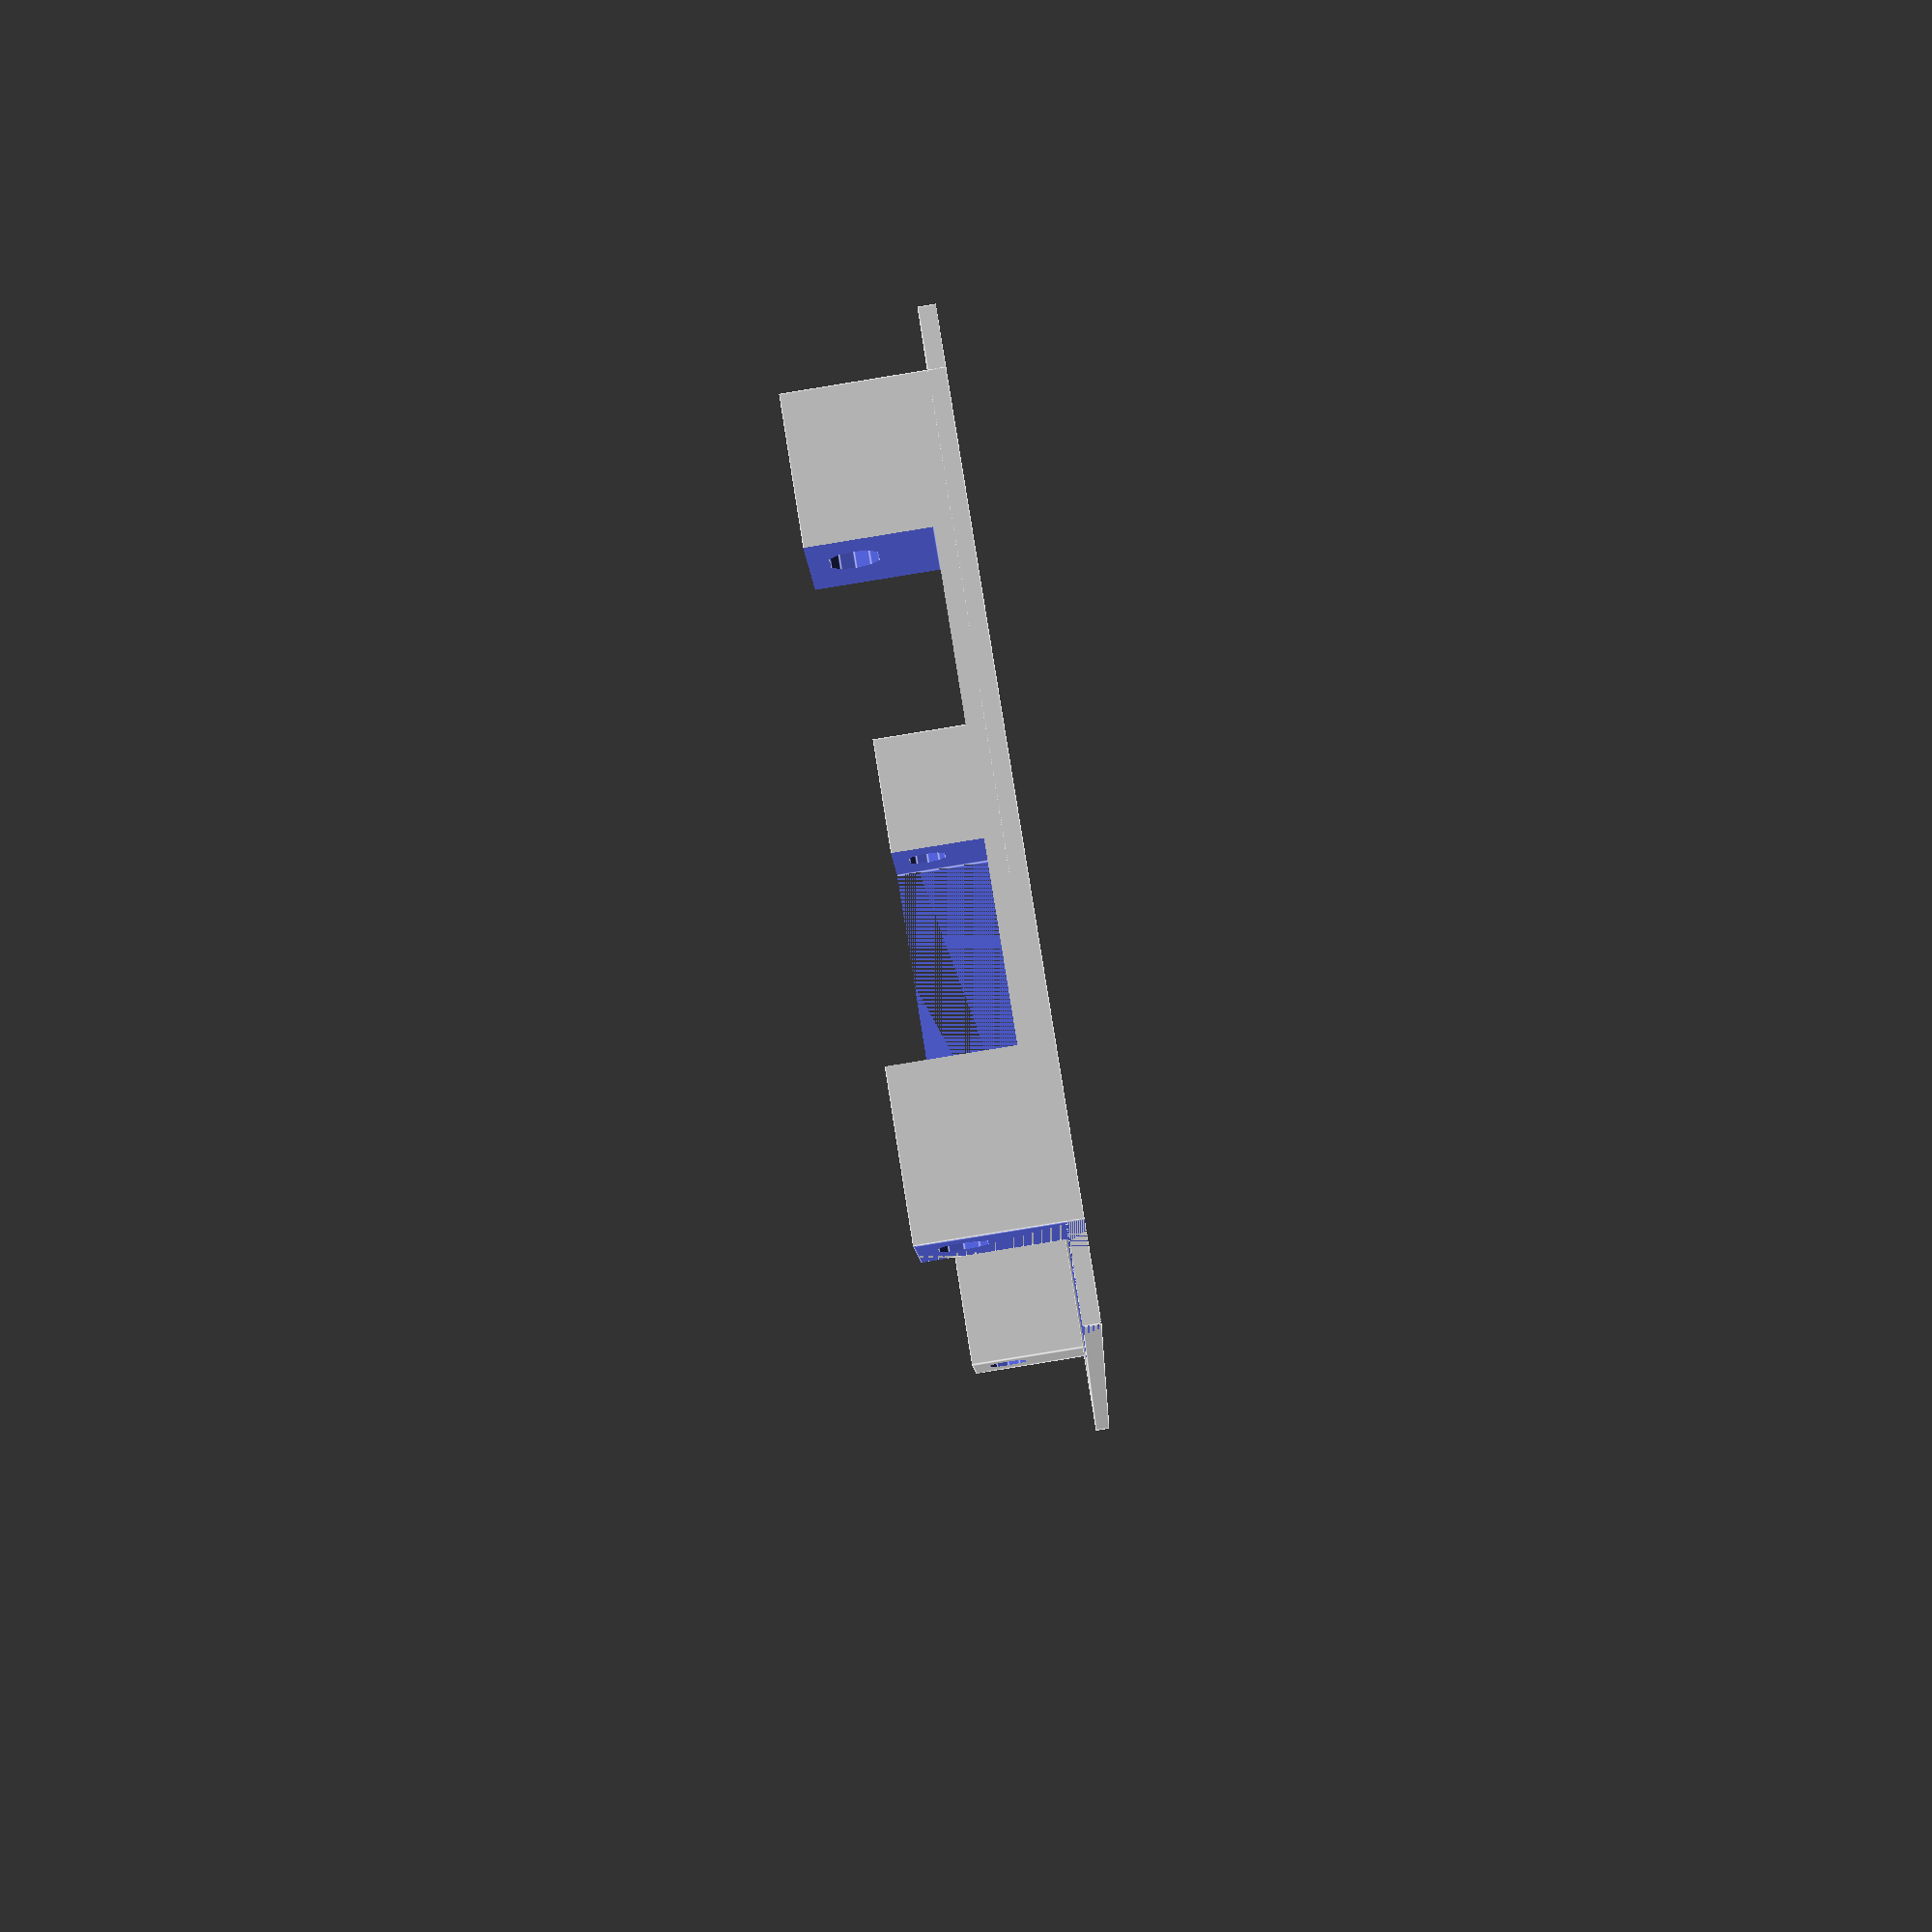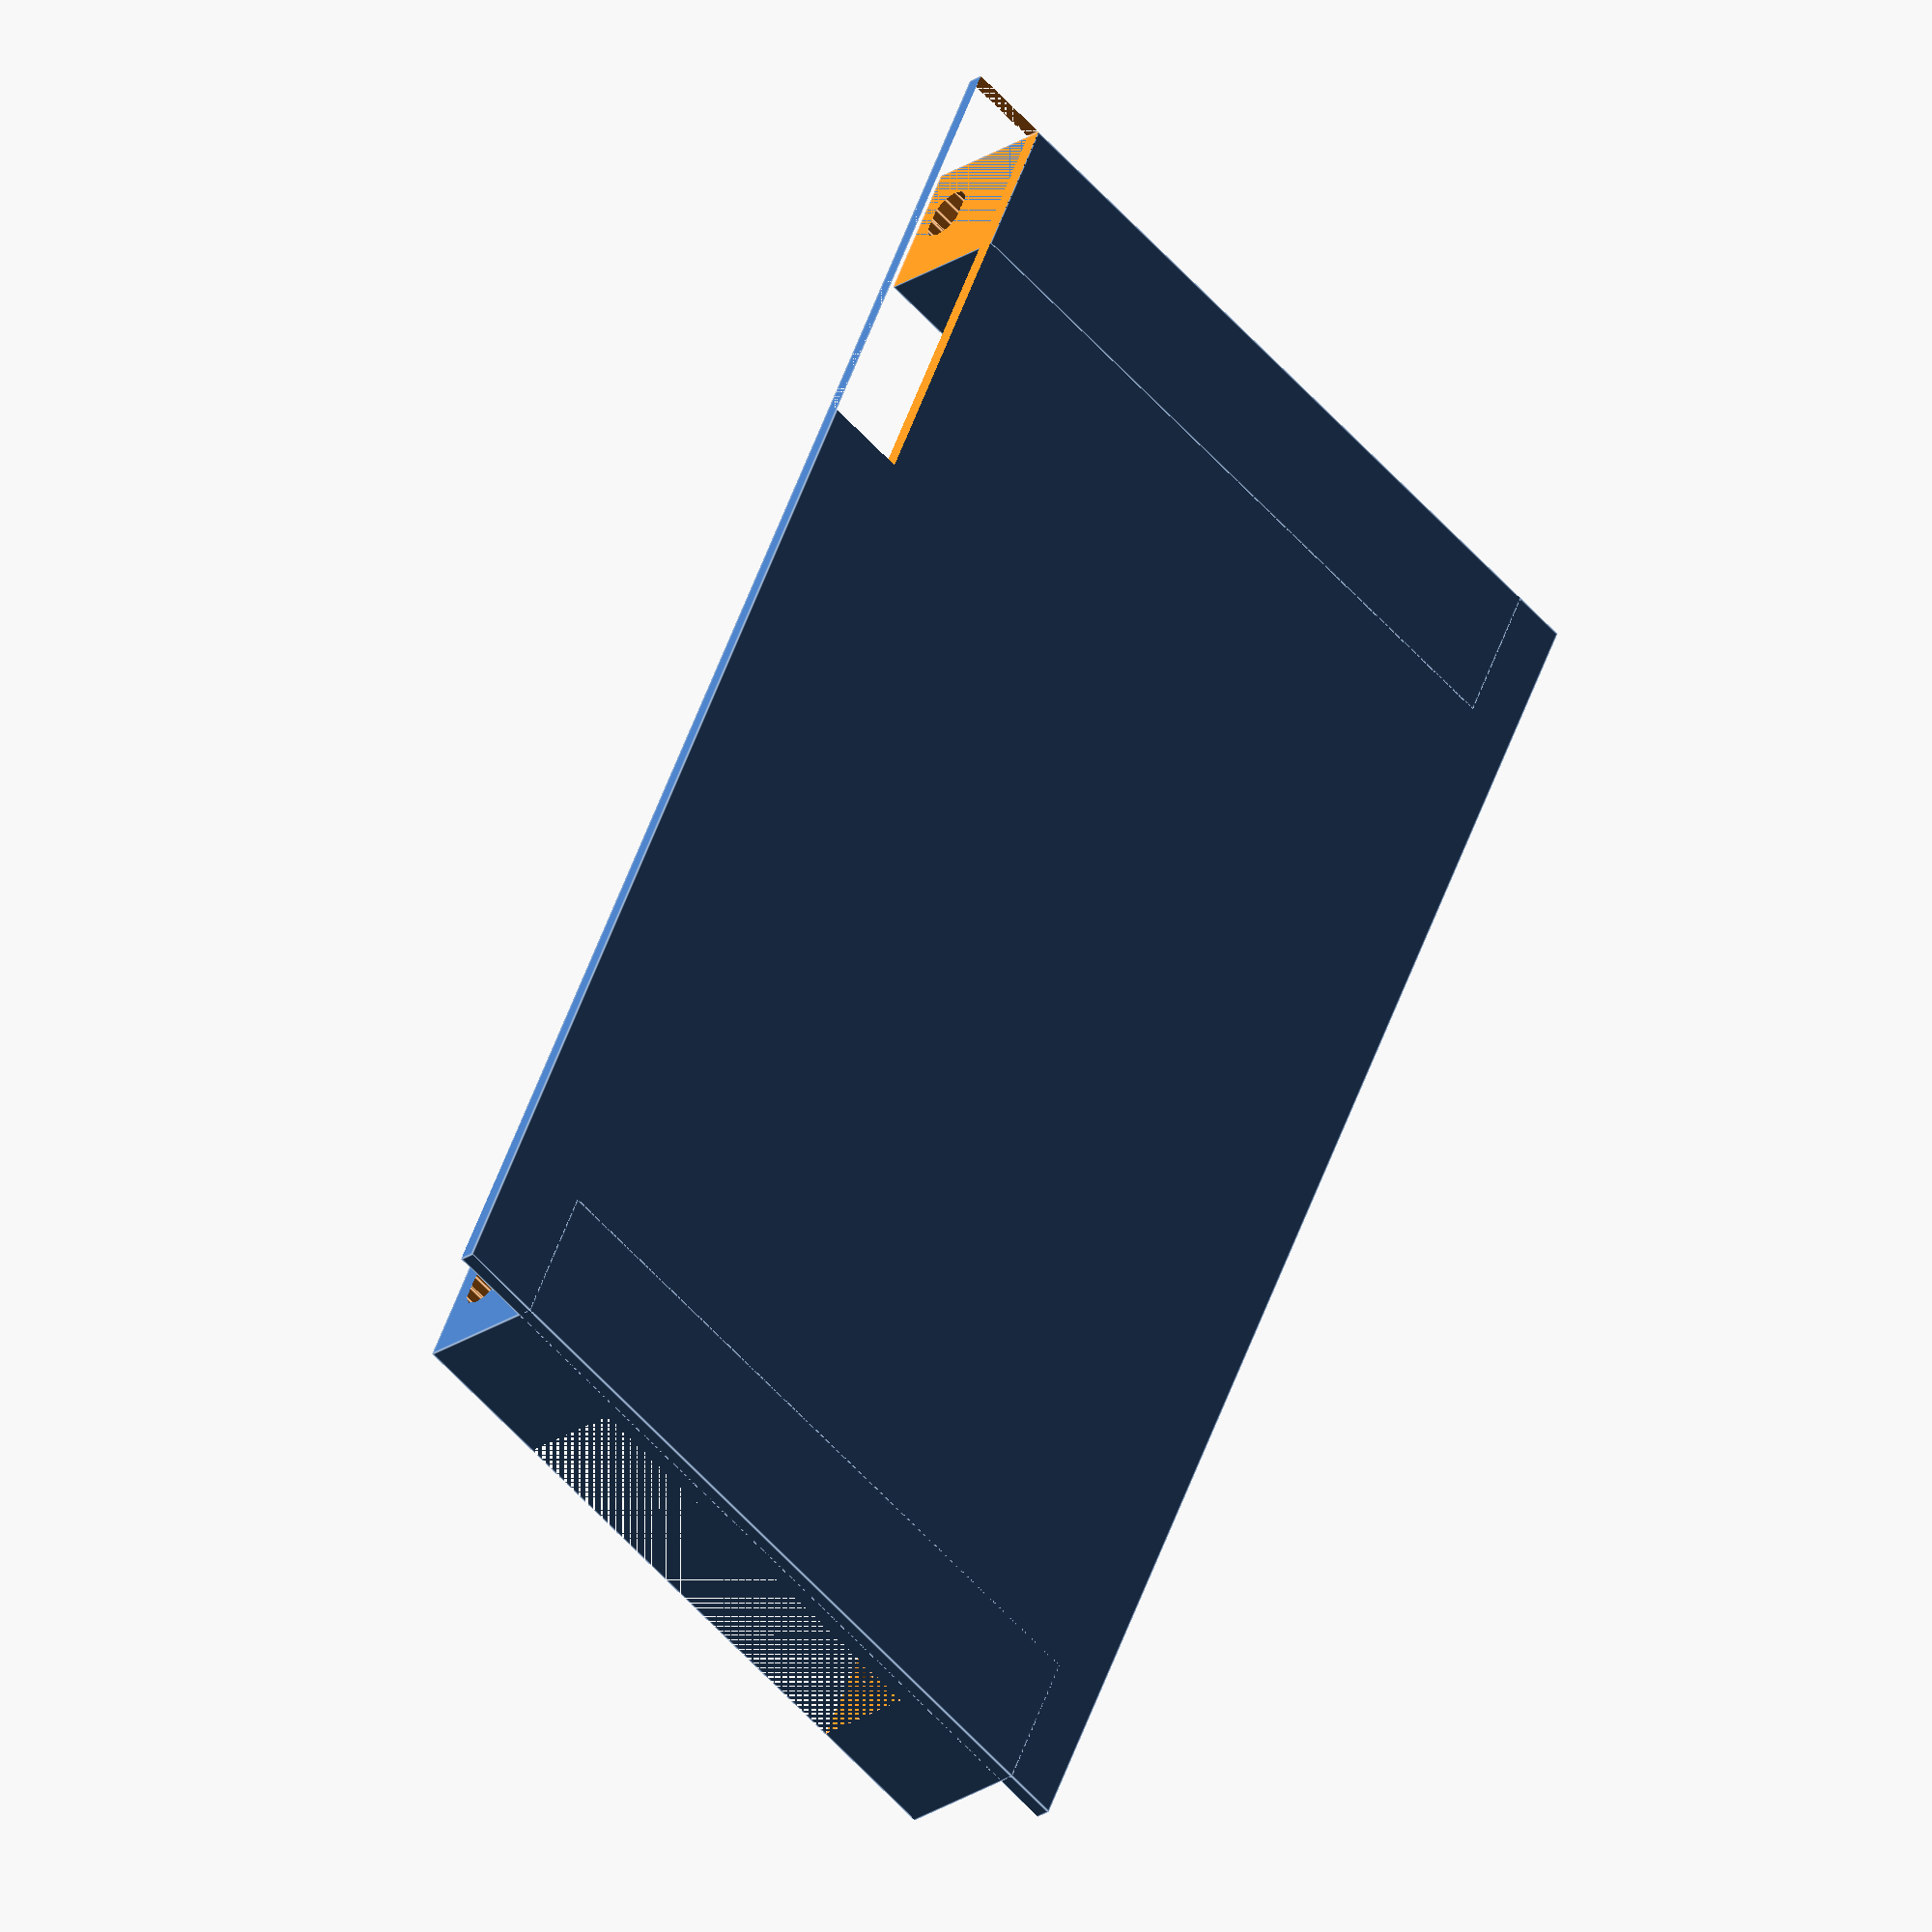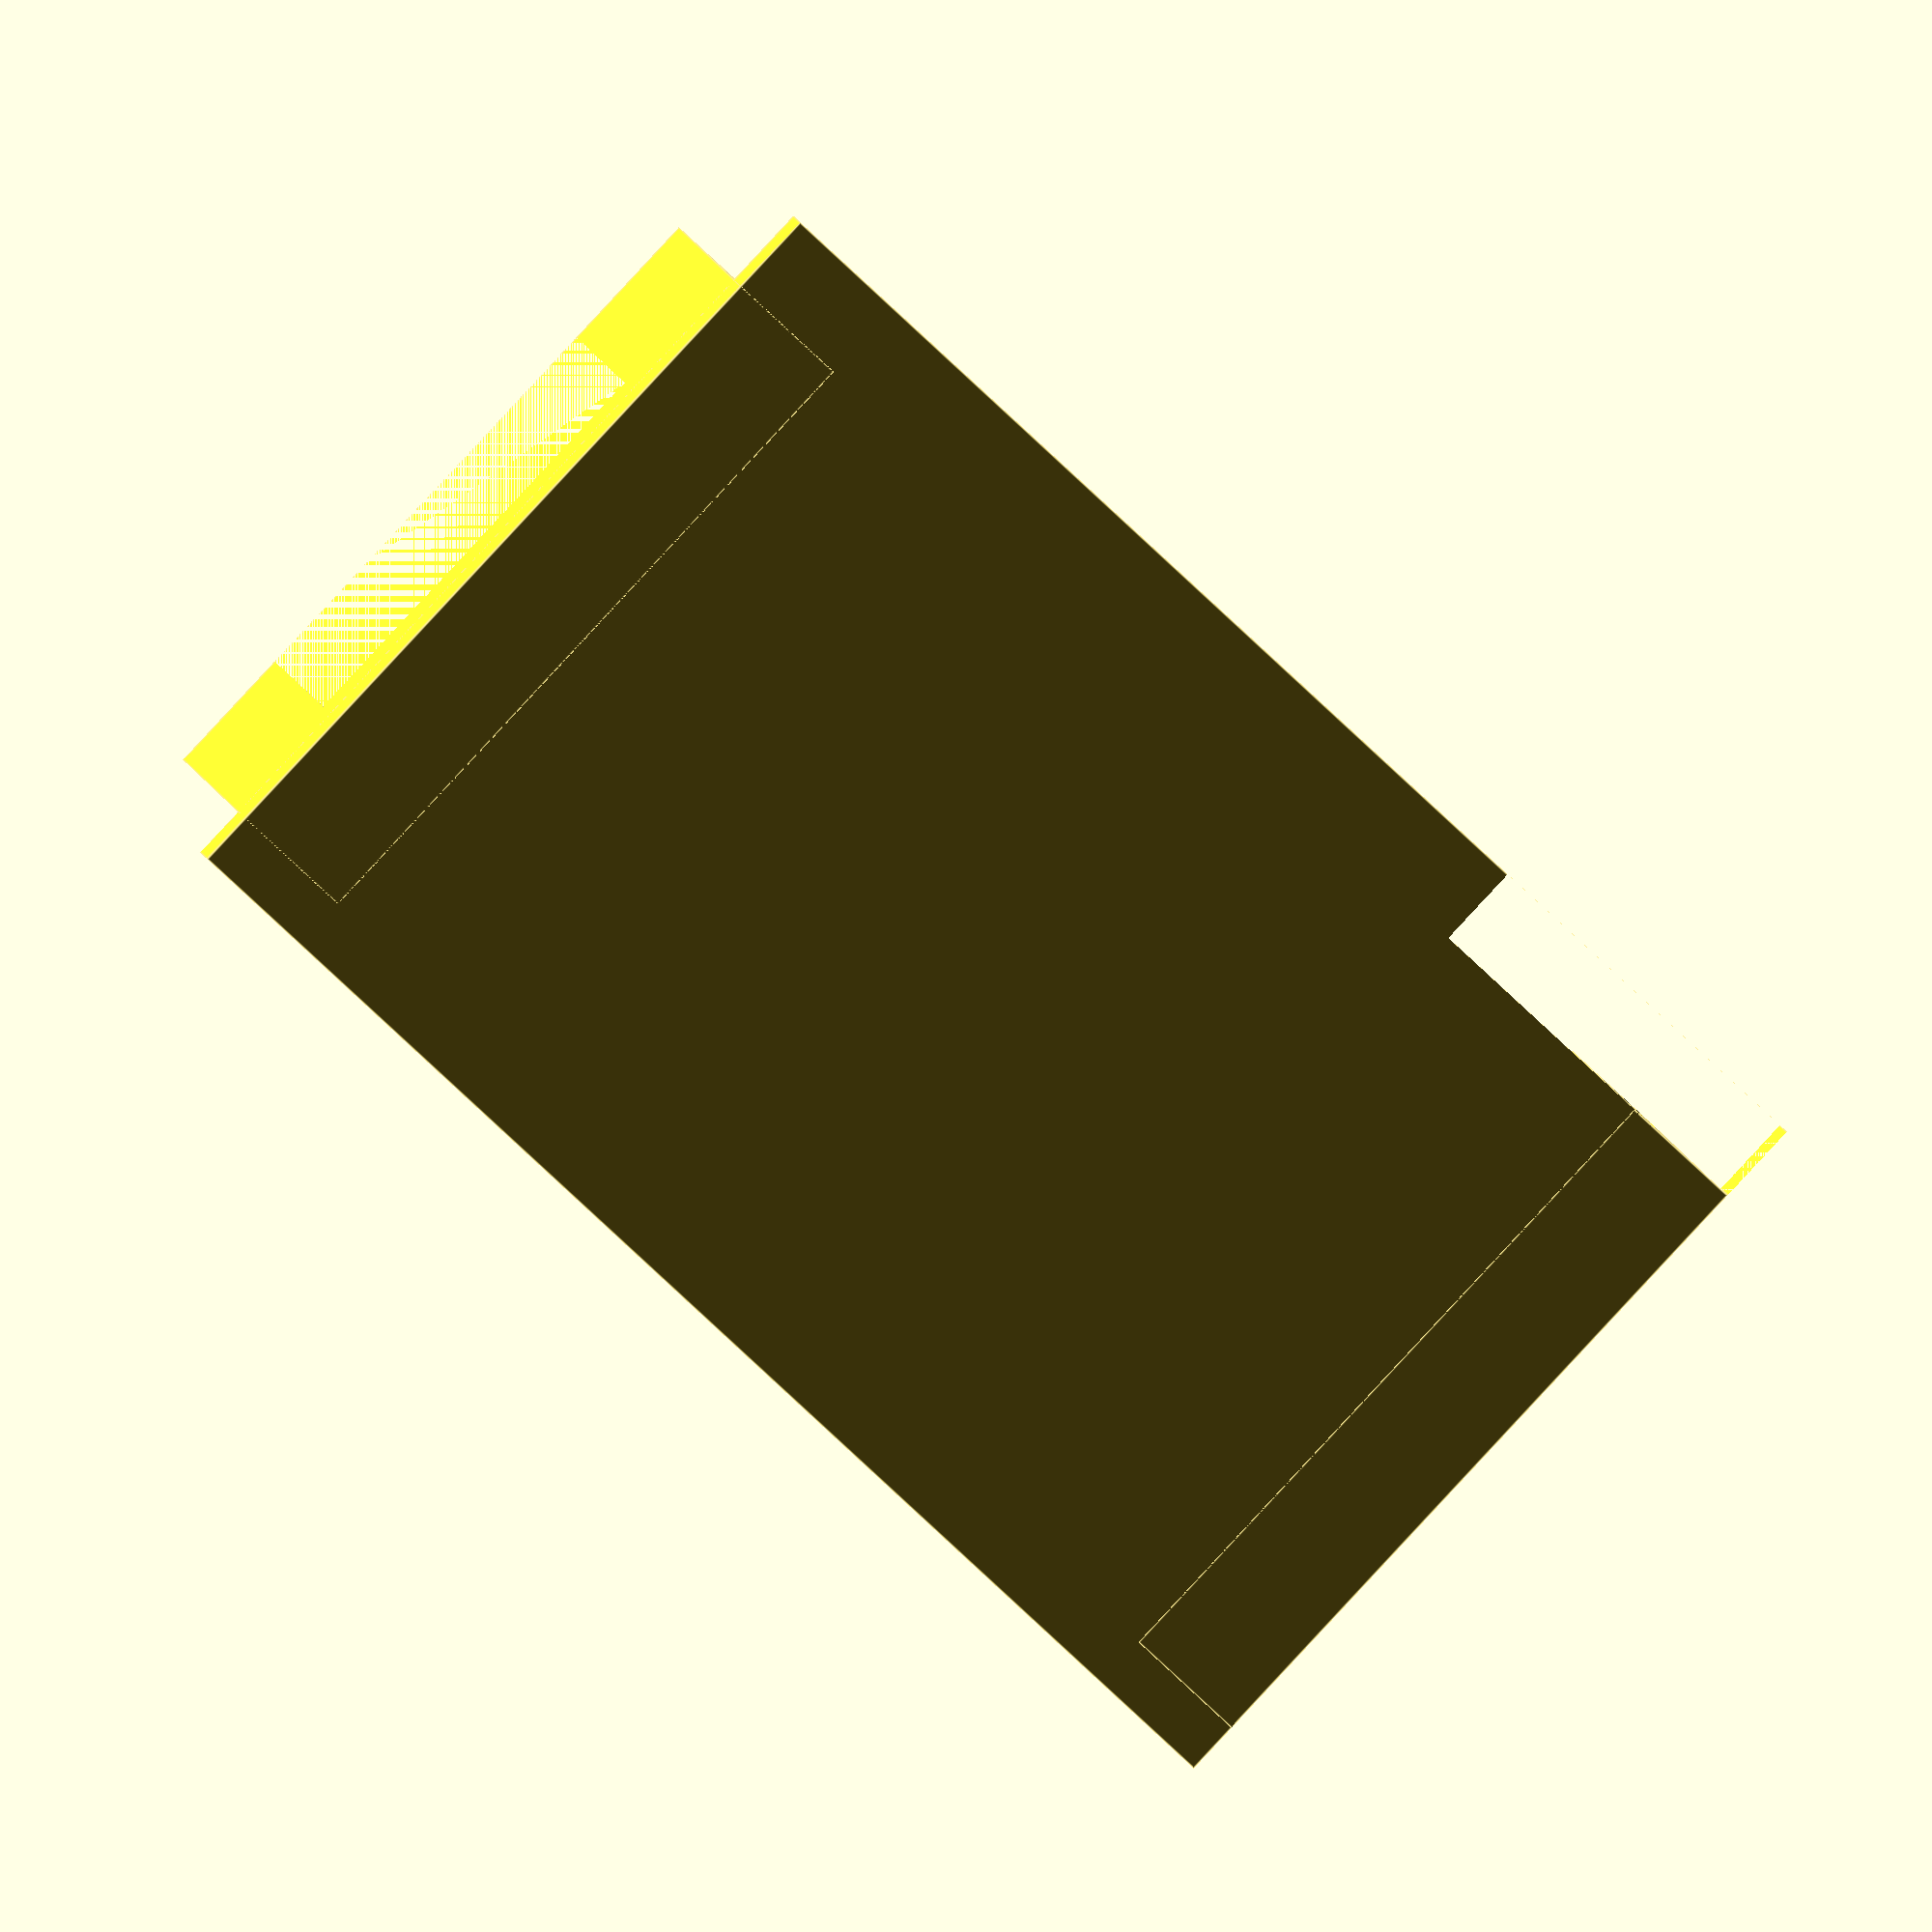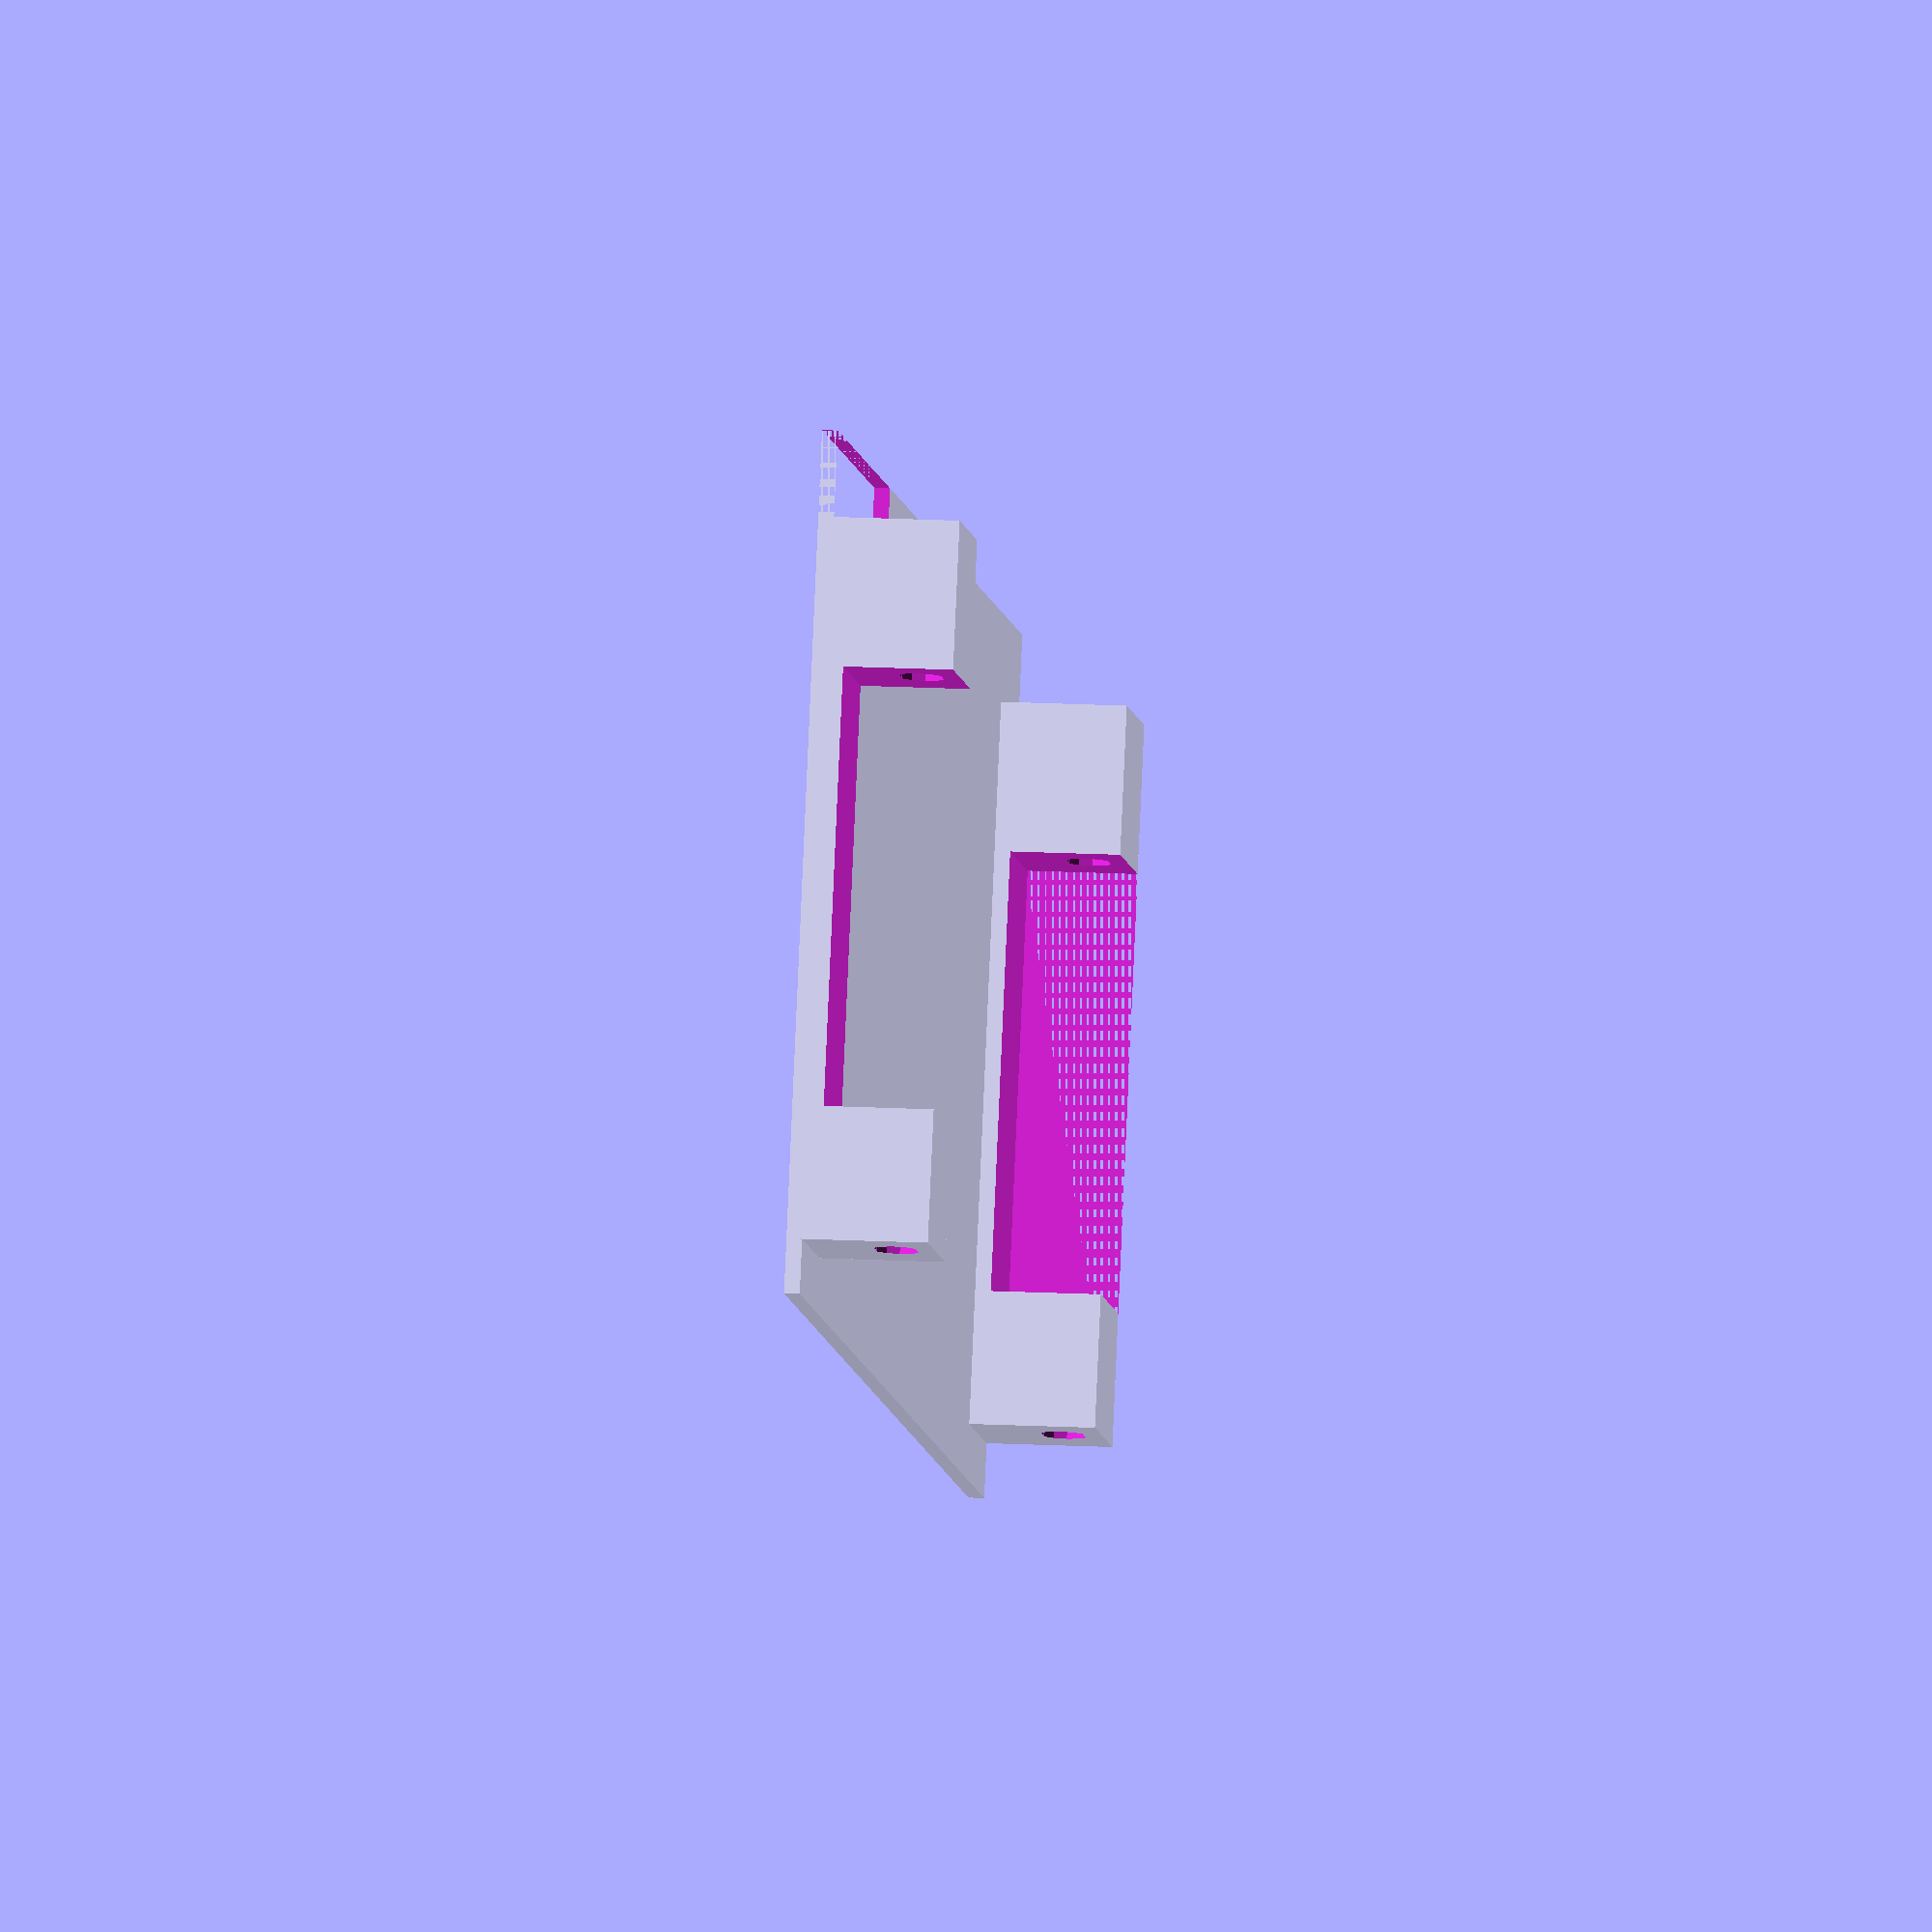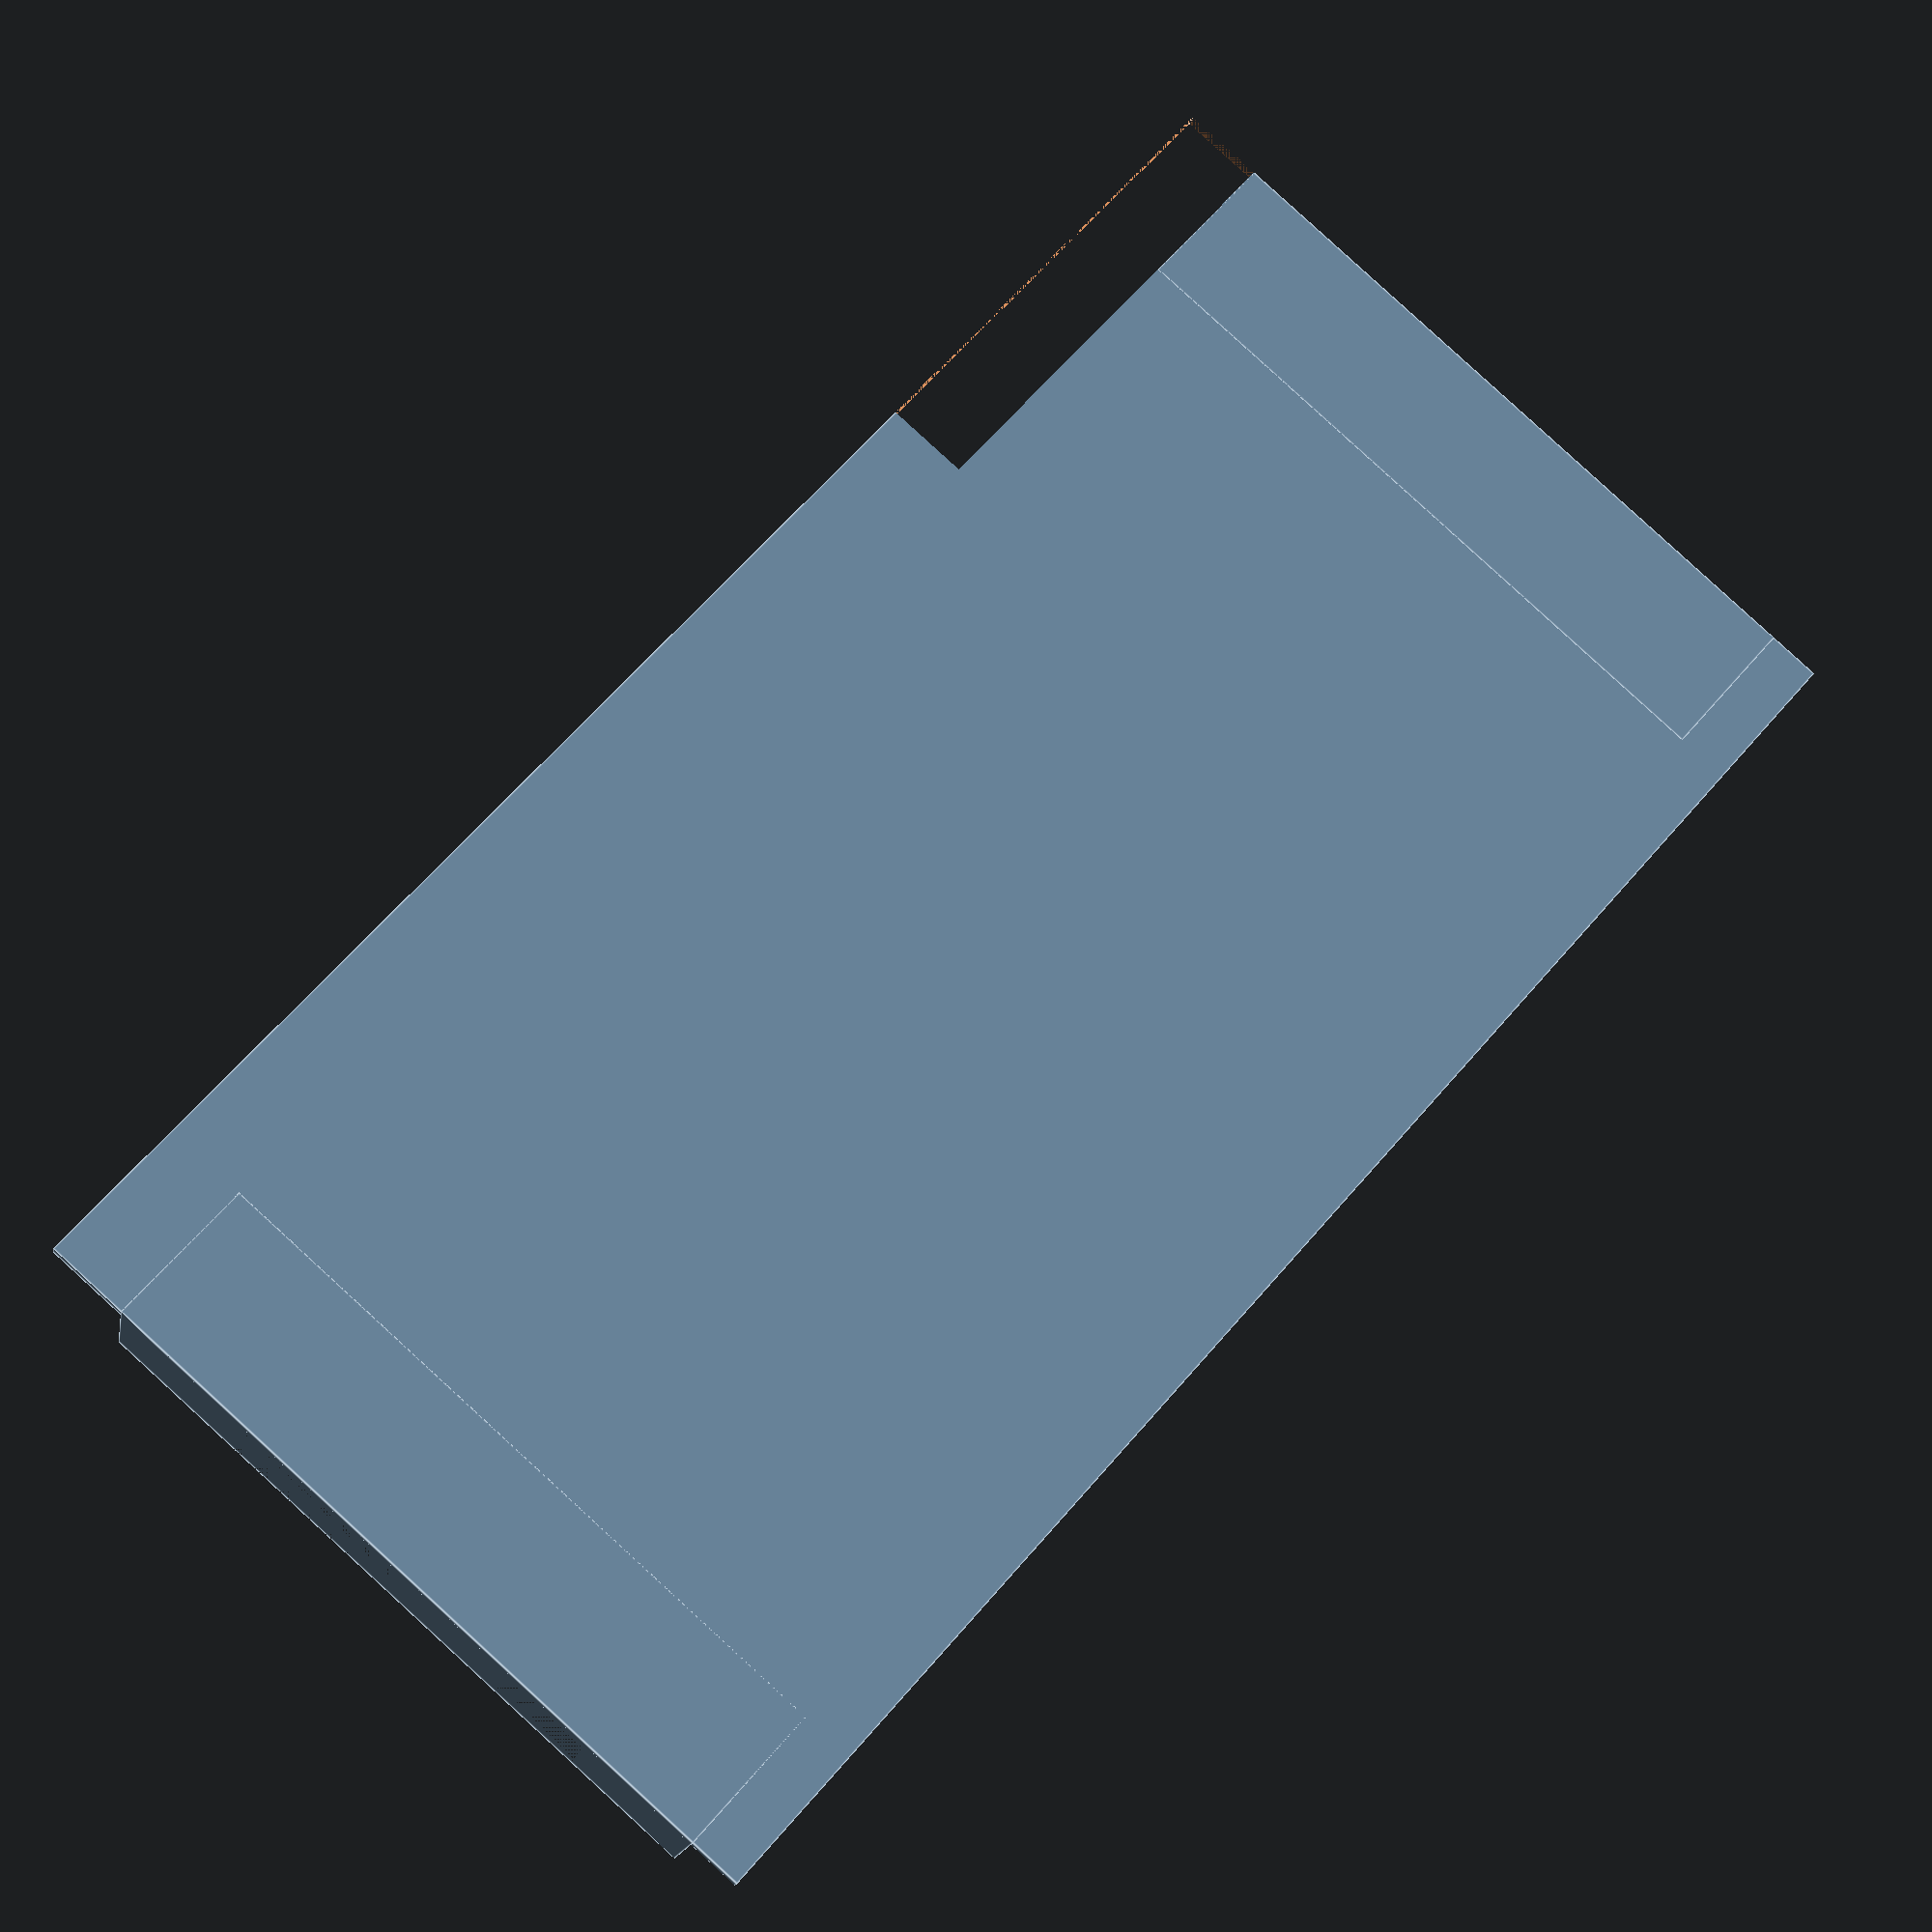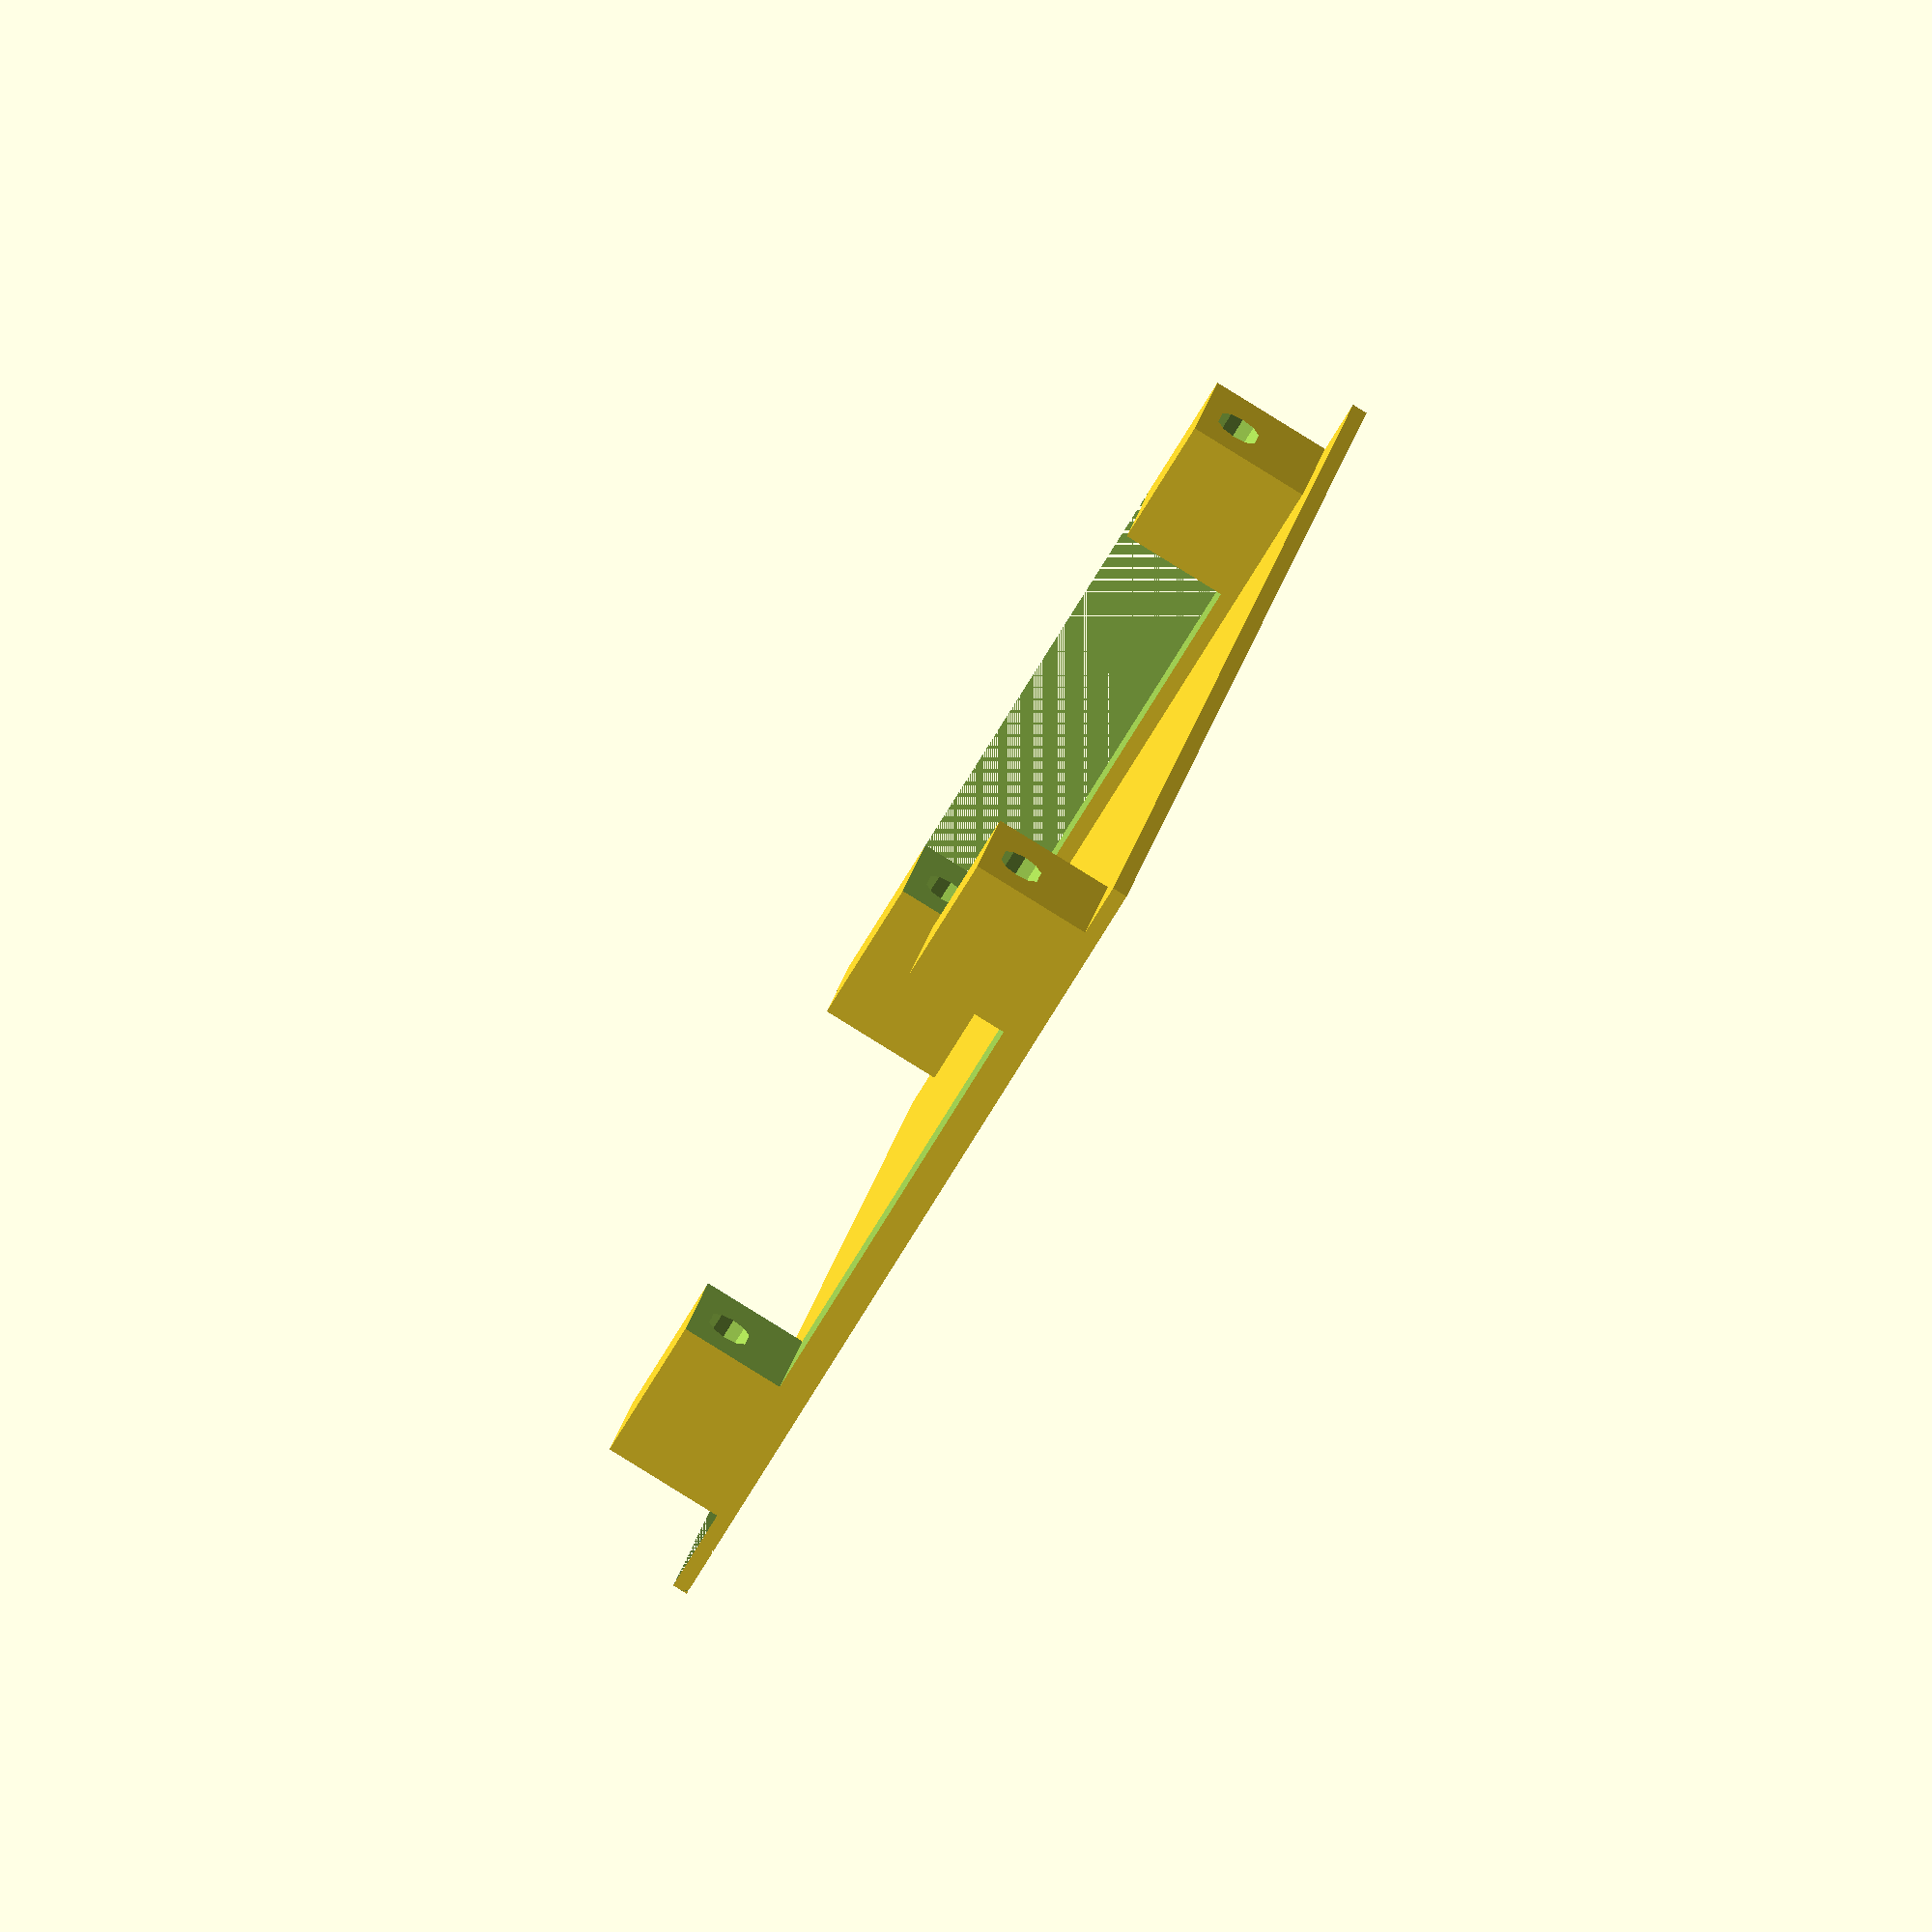
<openscad>
difference(){
union(){
cube([106,55,1]);
translate([0,5.5,0])cube([10,55-9,9]);
translate([96,5.5,0])cube([10,55-9,9]);
}

translate([76,0,-1])cube([30,5.5,10]);
translate([0,15,2])cube([110,28,10]);
translate([5,96,6.5]) rotate([90,0,0]) cylinder(r=1.4, h=100,$fn=10);
translate([6,96,6.5]) rotate([90,0,0]) cylinder(r=1.4, h=100,$fn=10);
translate([106-4,96,6.5]) rotate([90,0,0]) cylinder(r=1.4, h=100,$fn=10);
translate([106-5,96,6.5]) rotate([90,0,0]) cylinder(r=1.4, h=100,$fn=10);
}
</openscad>
<views>
elev=266.6 azim=258.1 roll=80.8 proj=p view=edges
elev=205.1 azim=65.4 roll=43.2 proj=o view=edges
elev=332.7 azim=130.8 roll=154.2 proj=o view=edges
elev=165.2 azim=21.7 roll=263.2 proj=o view=solid
elev=16.2 azim=228.6 roll=169.7 proj=p view=edges
elev=86.6 azim=105.8 roll=58.3 proj=o view=wireframe
</views>
